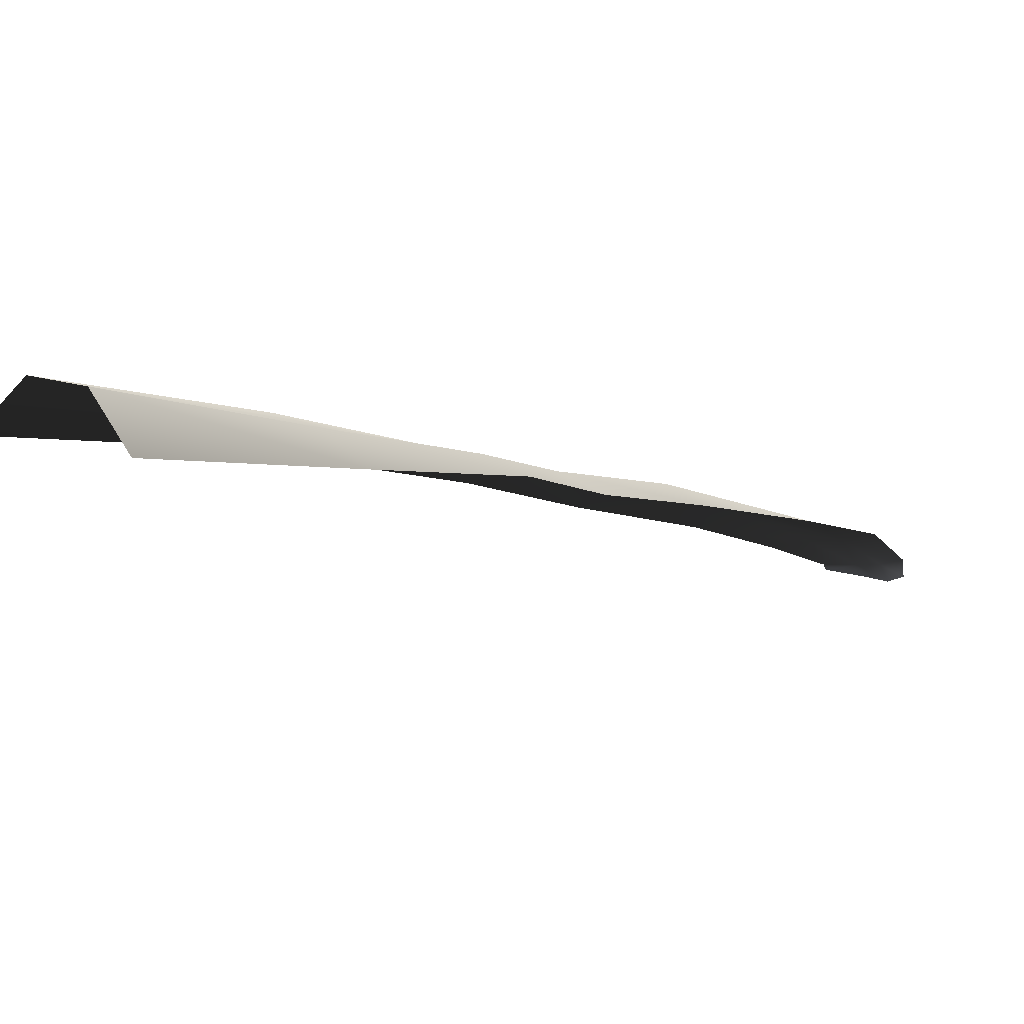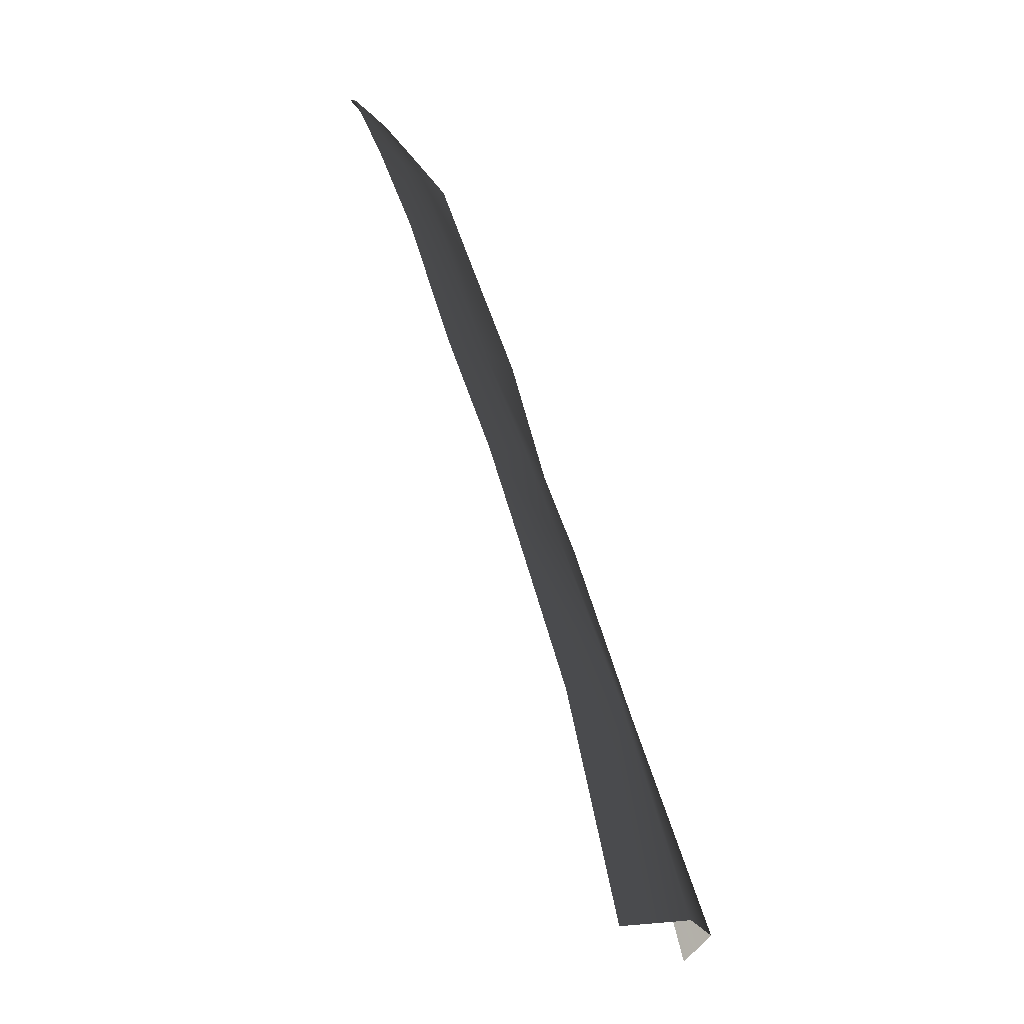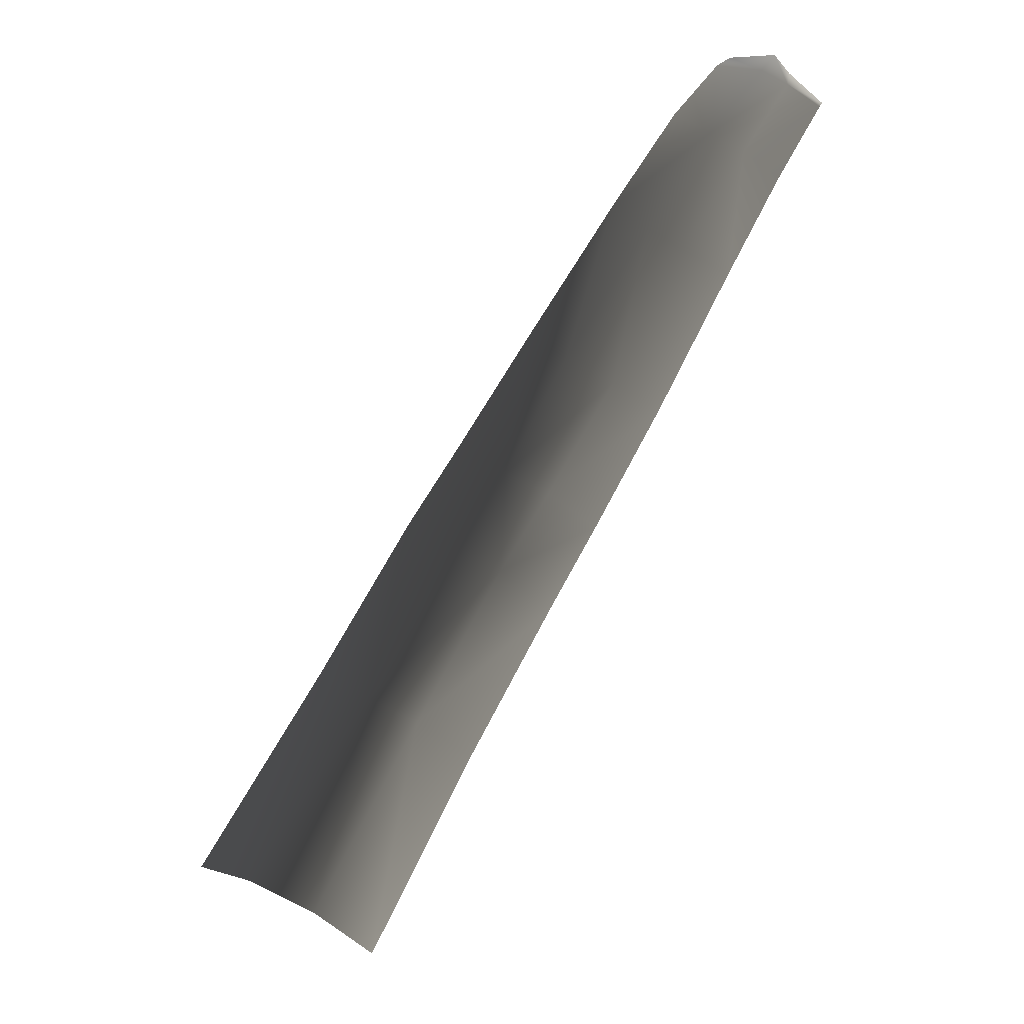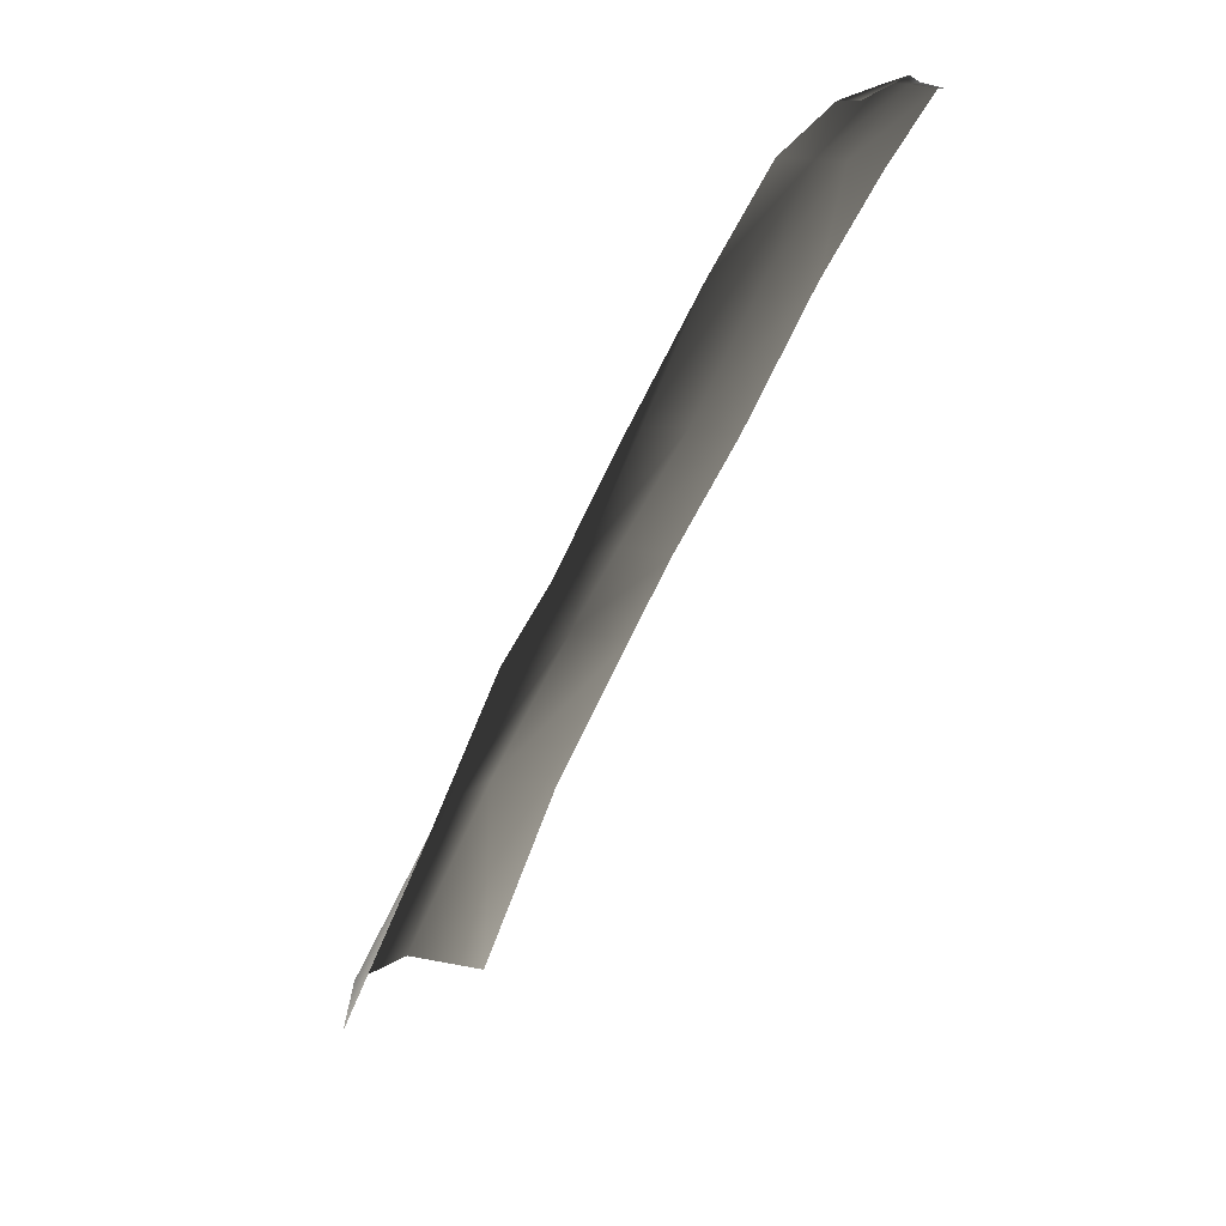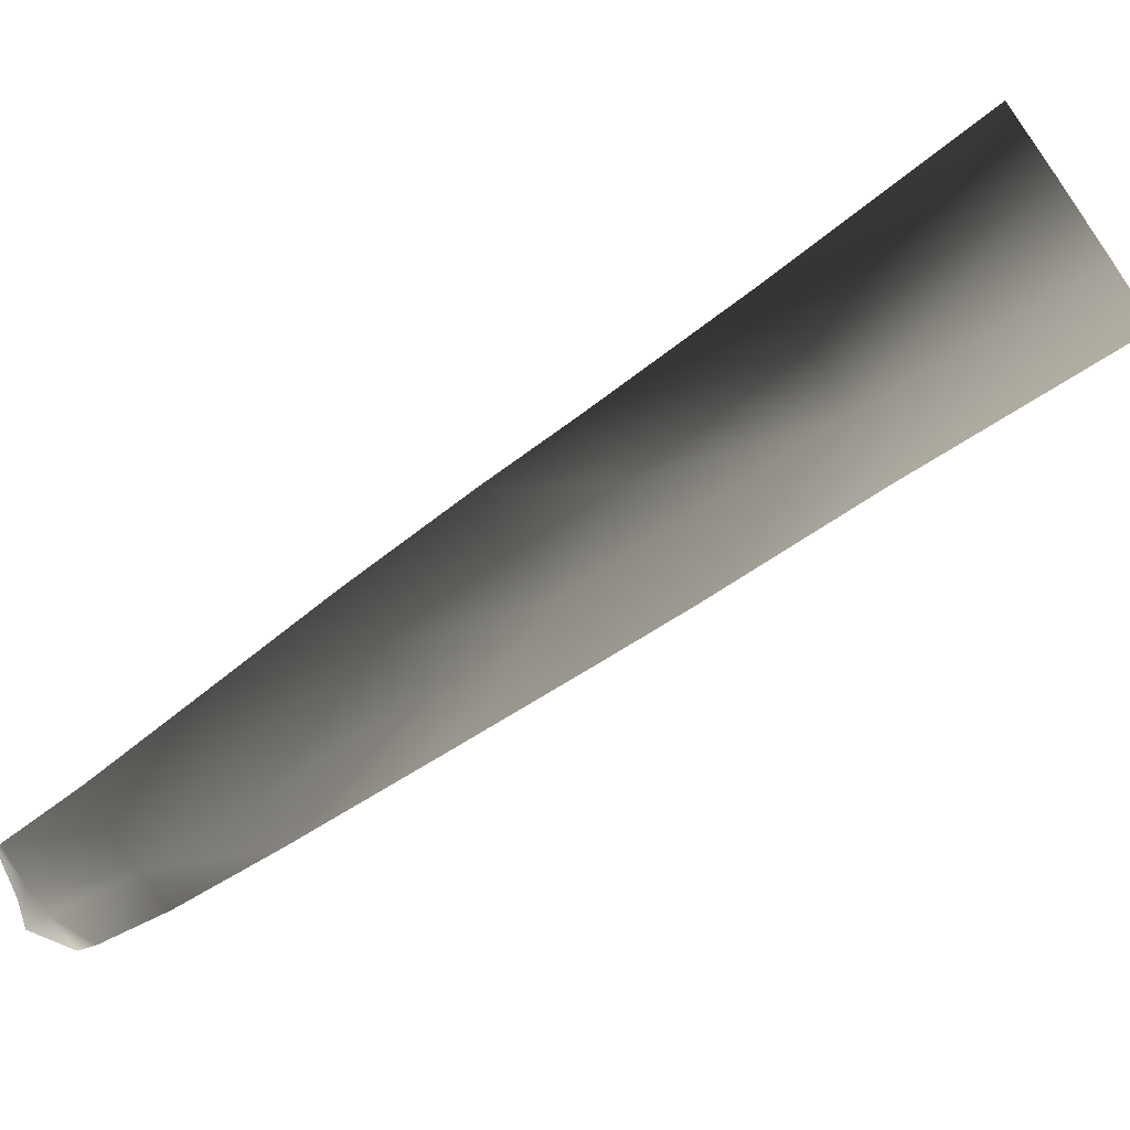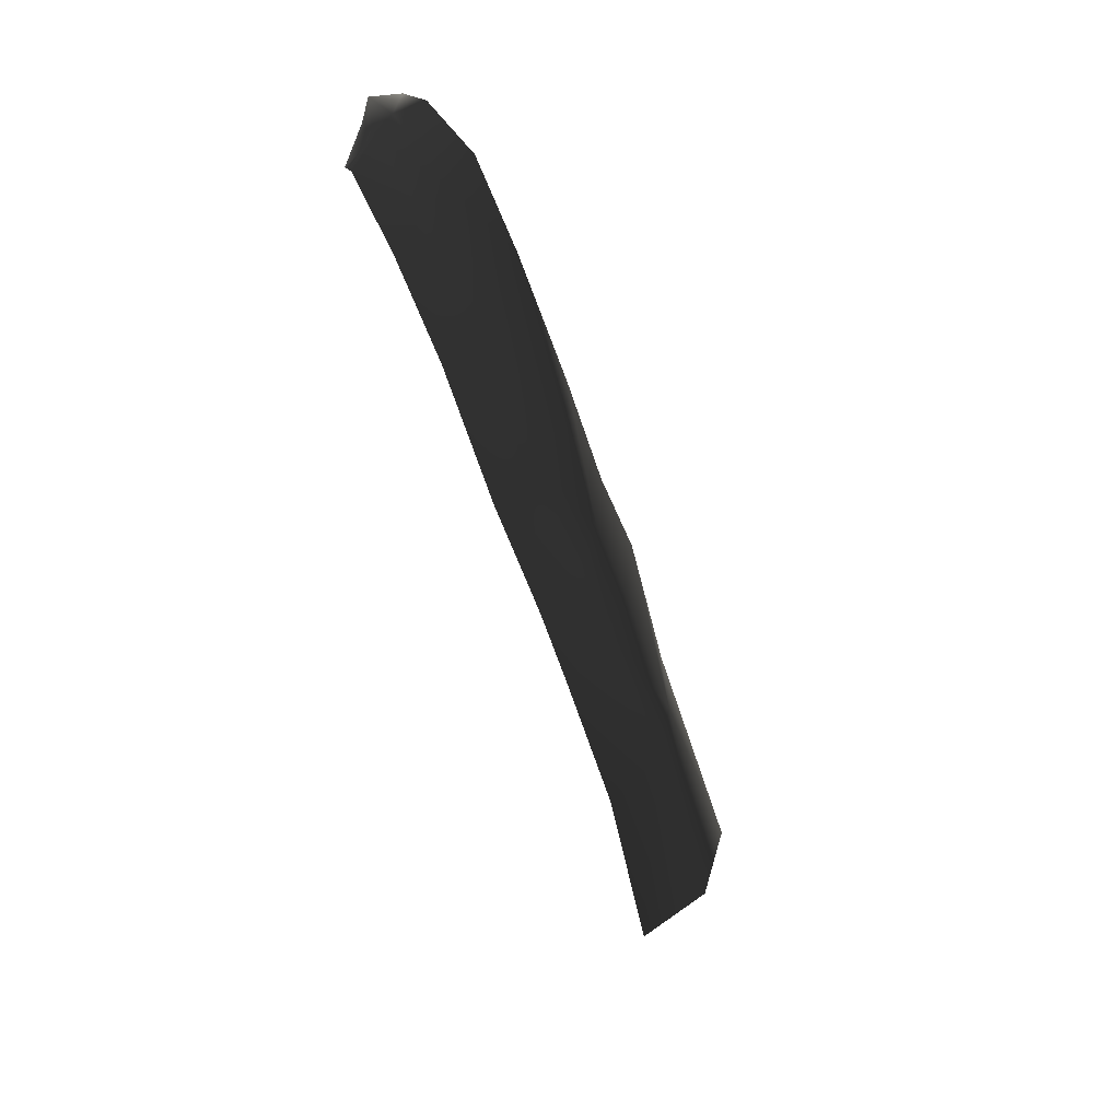
<metadata>
{"format":"obj","ext":"obj","renderer":"f3d","projection":"perspective","resolution":1024,"background":"white","views":[{"elev":-13.4,"azim":-105.2,"up":"+Y"},{"elev":-53.5,"azim":131.4,"up":"+Z"},{"elev":4.1,"azim":3.9,"up":"+Z"},{"elev":50.8,"azim":-29.0,"up":"+Z"},{"elev":-76.9,"azim":154.9,"up":"+Y"},{"elev":19.7,"azim":128.3,"up":"+Z"}]}
</metadata>
<code>
g Plane22
v -53.37 9.554 -111.3
v -27.18 2.602 -125.3
v -72.44 -11.23 -216.2
v -101.8 2.672 -201.3
v -74.84 -0.6304 -97.9
v -130.4 -7.875 -183.8
v -94.64 -19.69 -84.33
v -147.3 -34.84 -170.9
v 97.8 11.04 154.3
v 113.8 11.25 142.5
v 91.04 12.7 98.45
v 70.15 15.04 110.5
v 9.187 7.292 -57.01
v -13.87 11.34 -39.01
v 82.65 9.176 163.1
v 54.02 9.258 119.5
v -32.86 5.285 -28.66
v 38.1 5.377 129.9
v 65.93 8.384 171.2
v -55.15 -8.06 -16.41
v 117.1 6.34 184.1
v 131.9 9.082 174.3
v 105.2 4.444 190.3
v 85.08 2.47 192.3
v 8.346 12.84 -2.898
v 38.55 13.03 48.95
v 59.58 10.34 36.05
v 30.53 10.07 -18.23
v -11.38 6.27 6.826
v 16.67 11.5 60.51
v -0.03585 -0.634 70.29
v -31.76 -7.054 19.71
v 117.7 1.346 188.1
v 132.8 6.936 175.6
v 110.7 -1.898 196.1
v 90.63 -3.803 194.9
f 3 1 2
f 1 3 4
f 4 5 1
f 5 4 6
f 6 7 5
f 7 6 8
f 11 9 10
f 9 11 12
f 1 13 2
f 13 1 14
f 12 15 9
f 15 12 16
f 5 14 1
f 14 5 17
f 15 18 19
f 18 15 16
f 5 20 17
f 20 5 7
f 22 9 21
f 9 22 10
f 21 15 23
f 15 21 9
f 24 15 19
f 15 24 23
f 27 25 26
f 25 27 28
f 26 29 30
f 29 26 25
f 18 30 31
f 30 18 16
f 11 26 12
f 26 11 27
f 26 16 12
f 16 26 30
f 31 29 32
f 29 31 30
f 14 28 13
f 28 14 25
f 29 14 17
f 14 29 25
f 20 29 17
f 29 20 32
f 34 21 33
f 21 34 22
f 21 35 33
f 35 21 23
f 23 36 35
f 36 23 24

</code>
